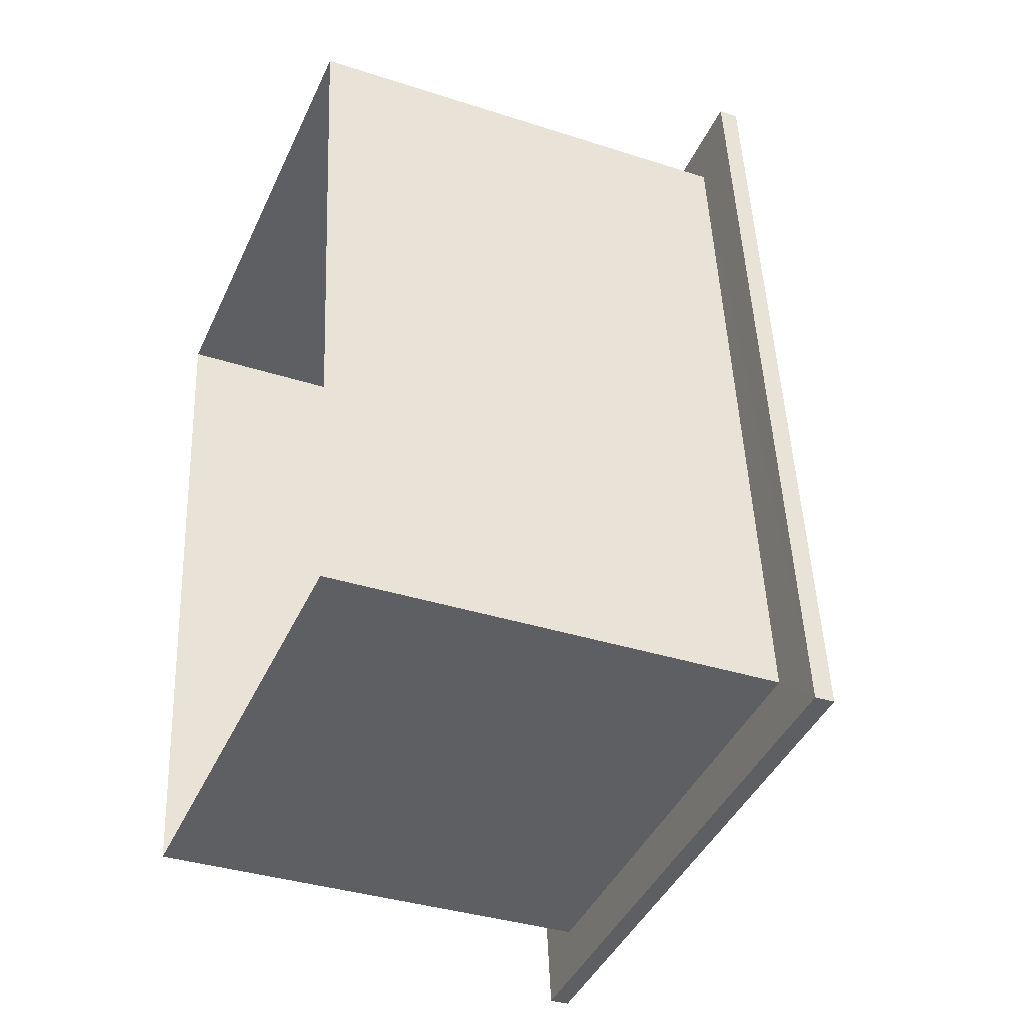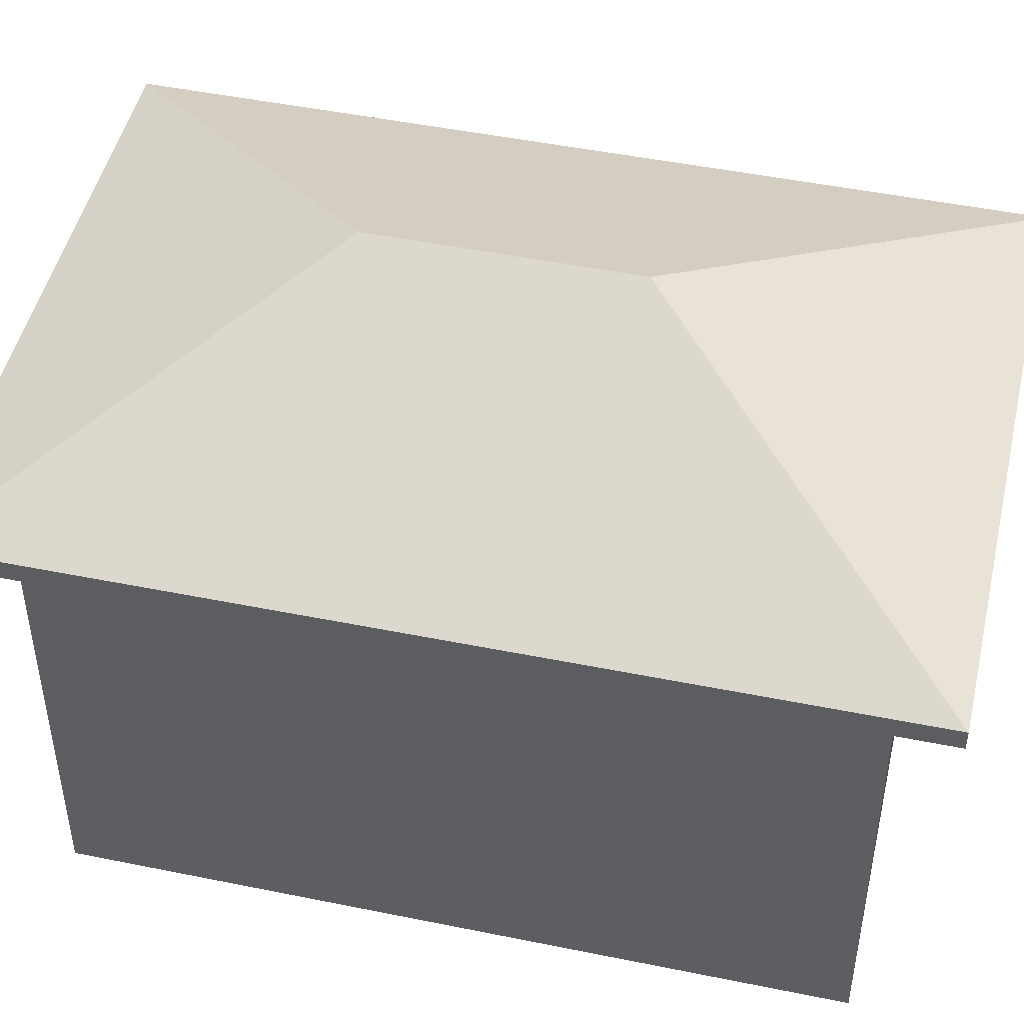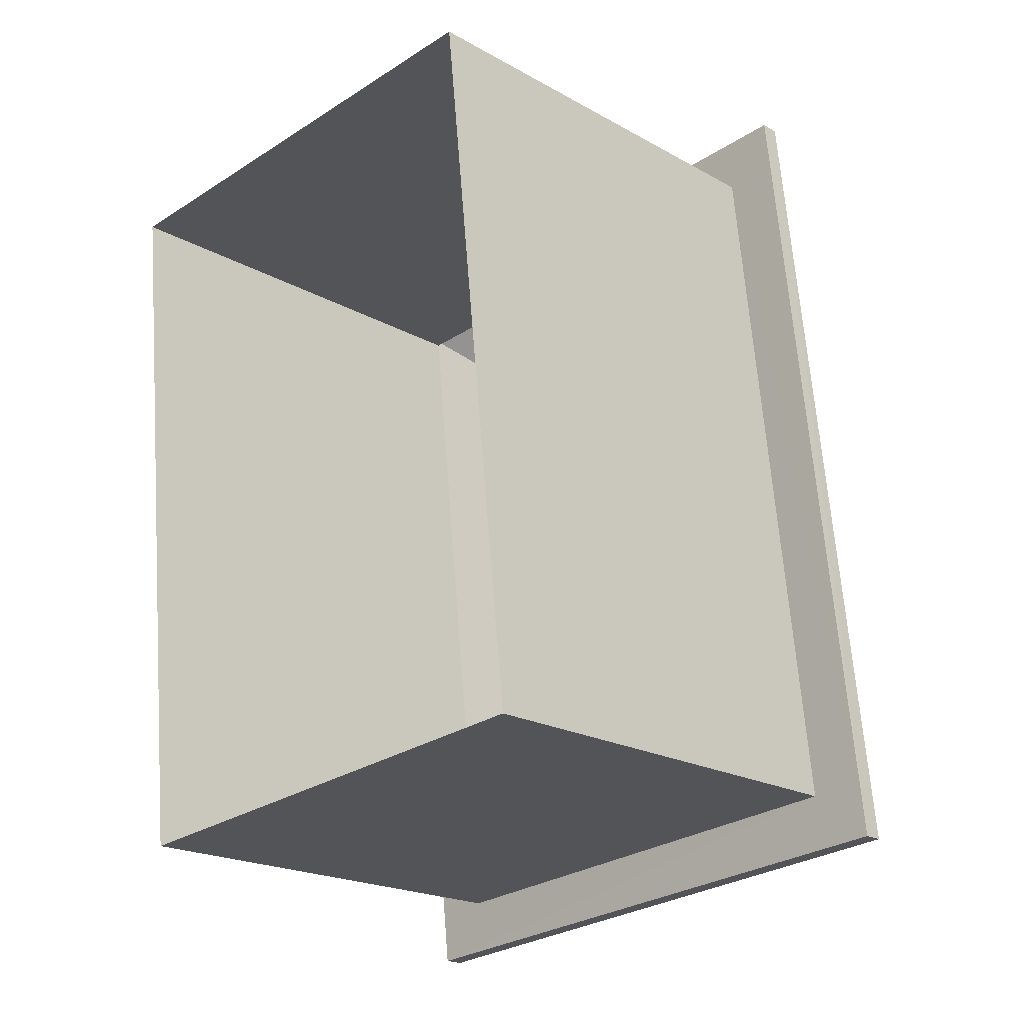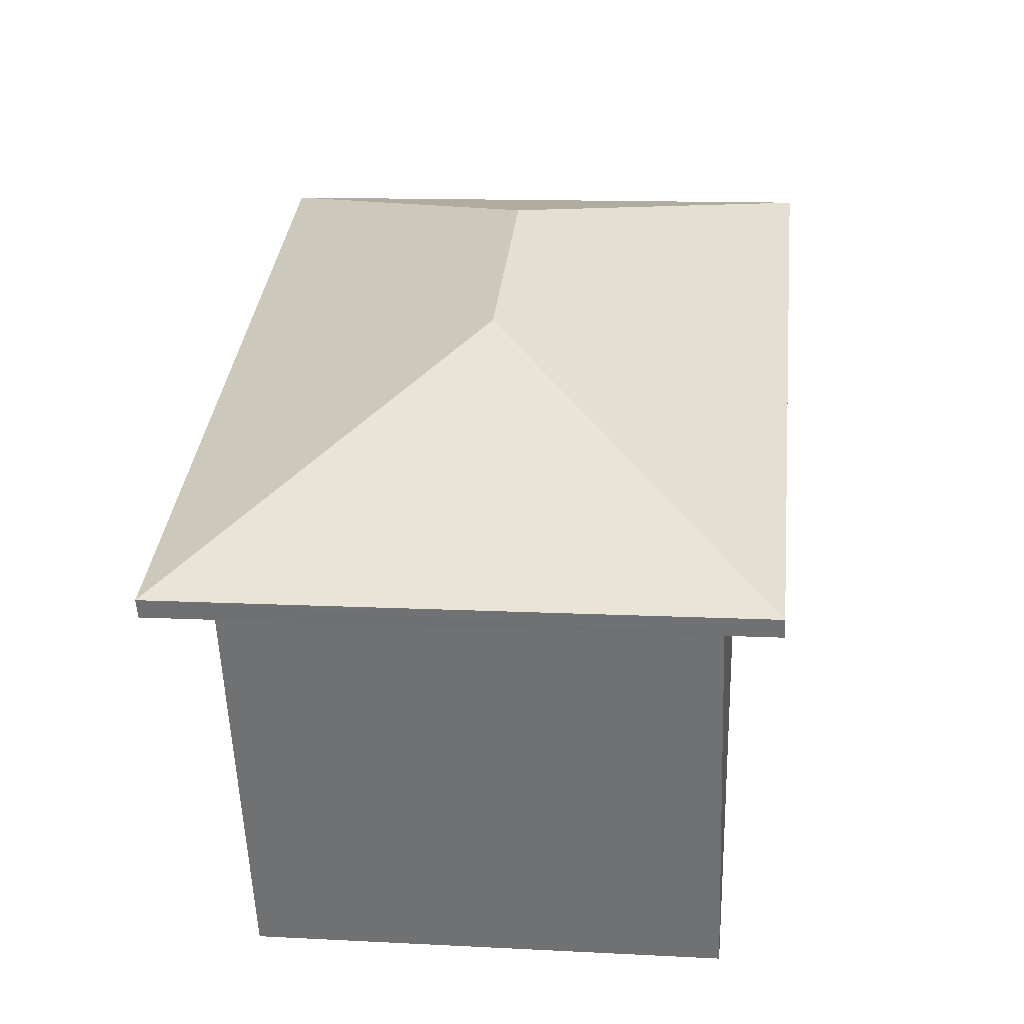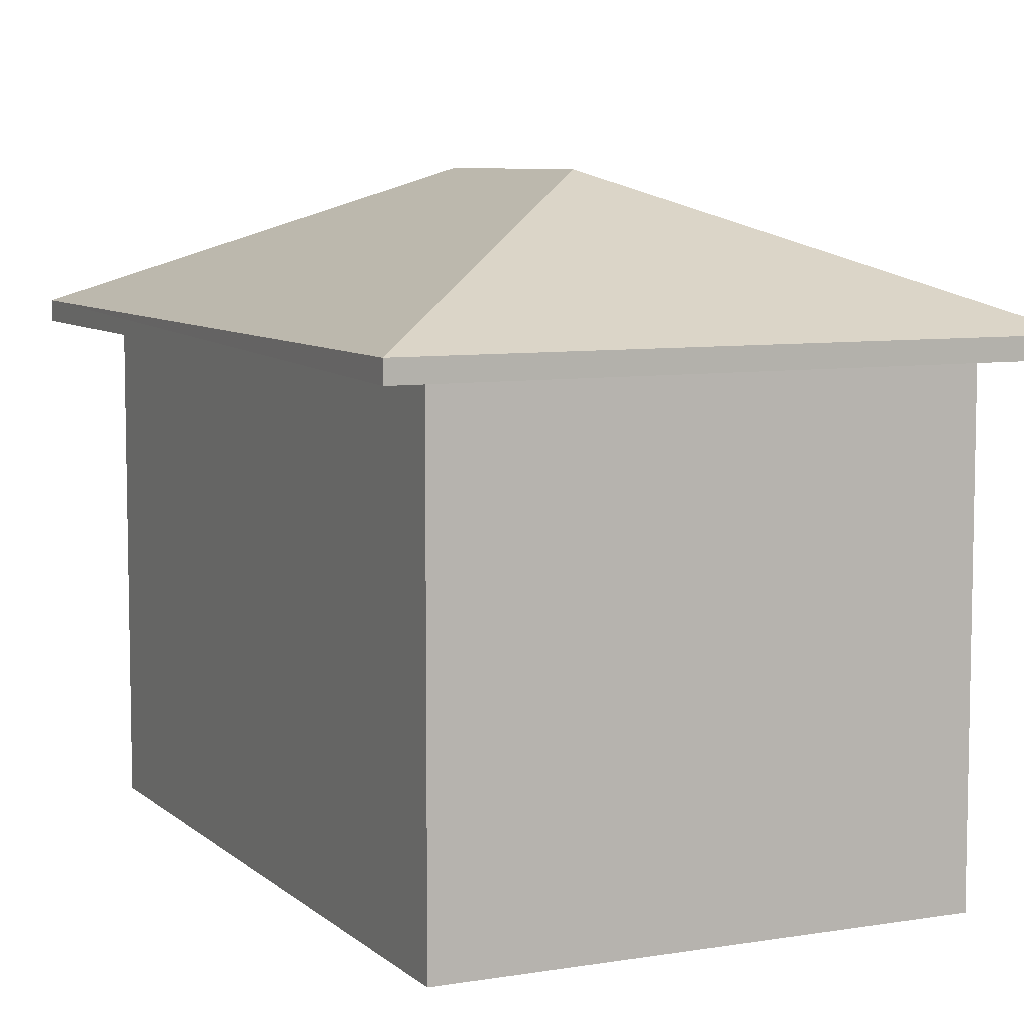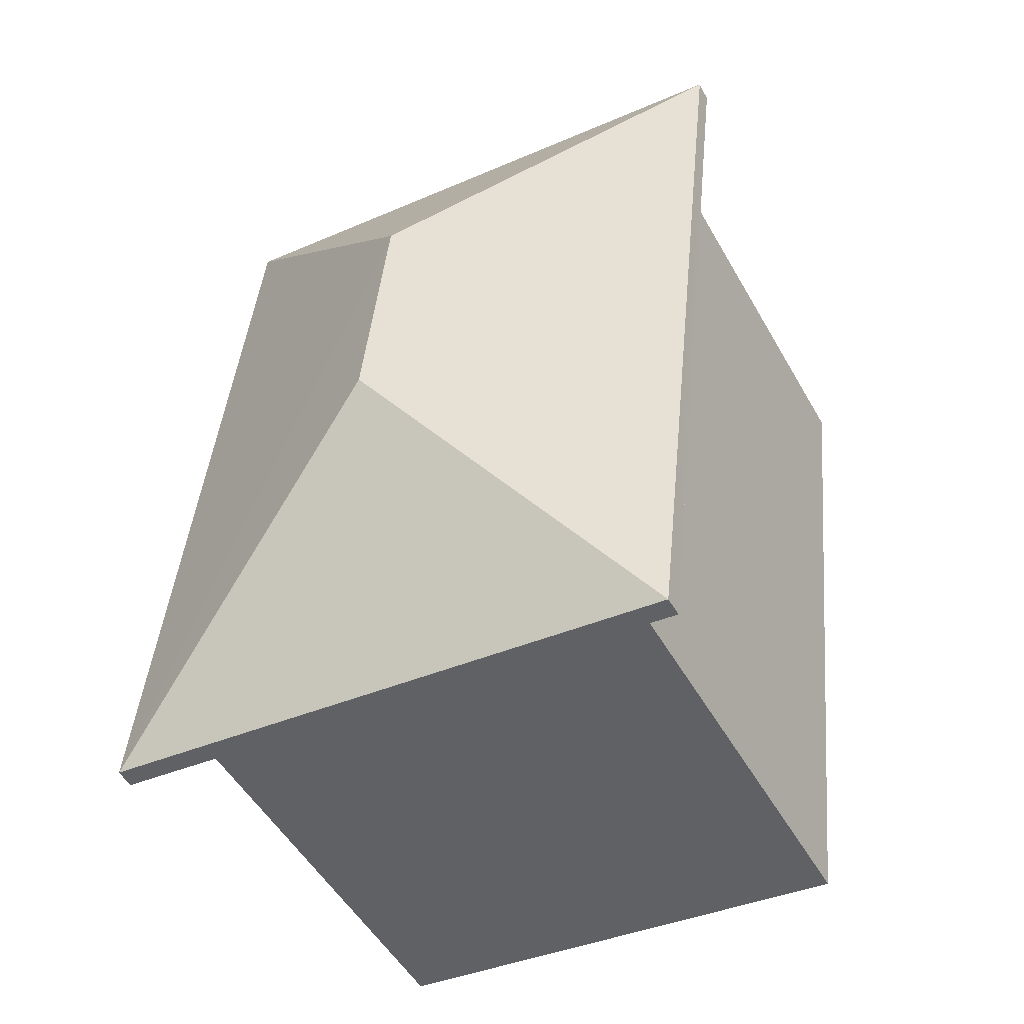
<metadata>
{"format":"obj","ext":"obj","renderer":"f3d","projection":"perspective","resolution":1024,"background":"white","views":[{"elev":-35.4,"azim":-113.3,"up":"+Y"},{"elev":47.7,"azim":-83.2,"up":"+Z"},{"elev":-19.8,"azim":-136.3,"up":"+Y"},{"elev":-56.2,"azim":2.3,"up":"+Y"},{"elev":7.4,"azim":148.7,"up":"+Z"},{"elev":-50.3,"azim":28.6,"up":"+Y"}]}
</metadata>
<code>
v -8.922e+04 -9.876e+04 8.144
v -8.921e+04 -9.875e+04 8.144
v -8.922e+04 -9.876e+04 8.144
v -8.922e+04 -9.875e+04 8.145
v -8.922e+04 -9.876e+04 13.91
v -8.922e+04 -9.875e+04 13.91
v -8.922e+04 -9.876e+04 13.91
v -8.922e+04 -9.875e+04 13.91
v -8.921e+04 -9.875e+04 13.91
v -8.922e+04 -9.876e+04 13.91
v -8.921e+04 -9.875e+04 13.91
v -8.922e+04 -9.876e+04 13.91
v -8.921e+04 -9.875e+04 14.16
v -8.922e+04 -9.876e+04 15.78
v -8.922e+04 -9.876e+04 14.16
v -8.922e+04 -9.876e+04 15.78
v -8.922e+04 -9.876e+04 14.16
v -8.922e+04 -9.875e+04 14.16
f 1 2 3
f 1 4 2
f 5 6 7
f 5 8 6
f 9 10 11
f 9 12 10
f 12 7 10
f 12 5 7
f 9 11 6
f 8 9 6
f 13 14 15
f 14 16 17
f 17 16 18
f 16 13 18
f 14 17 15
f 16 14 13
f 15 12 9
f 13 15 9
f 17 5 12
f 15 17 12
f 10 3 2
f 11 10 2
f 10 1 3
f 10 7 1
f 7 4 1
f 7 6 4
f 13 9 8
f 18 13 8
f 18 8 5
f 17 18 5
f 11 2 4
f 6 11 4

</code>
